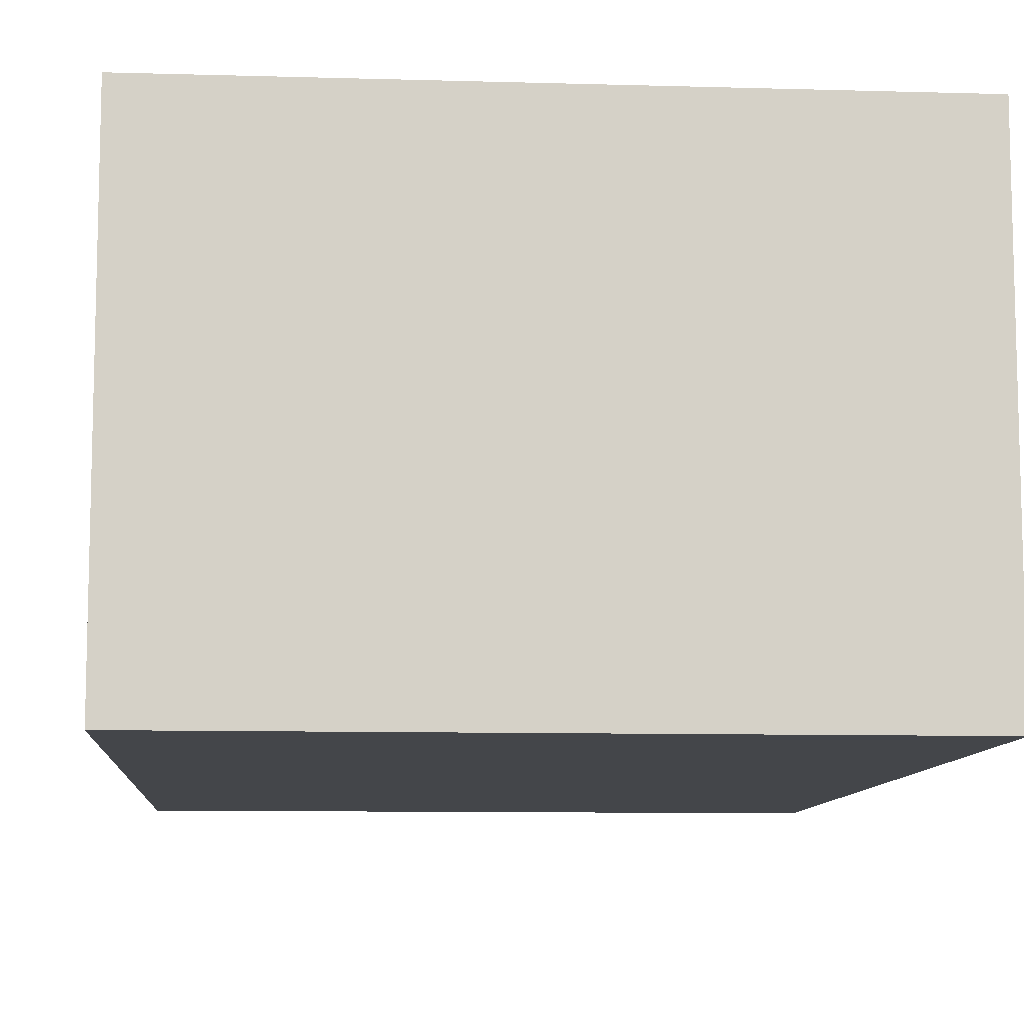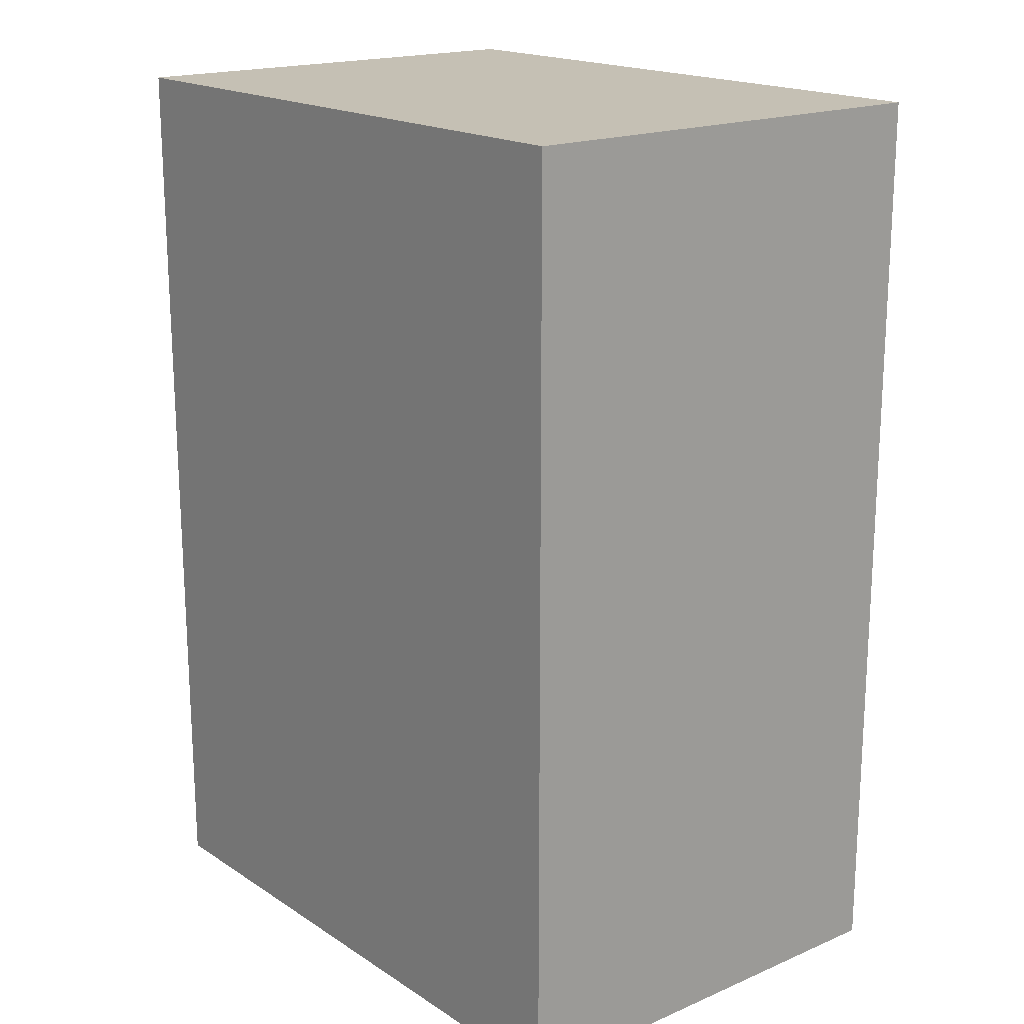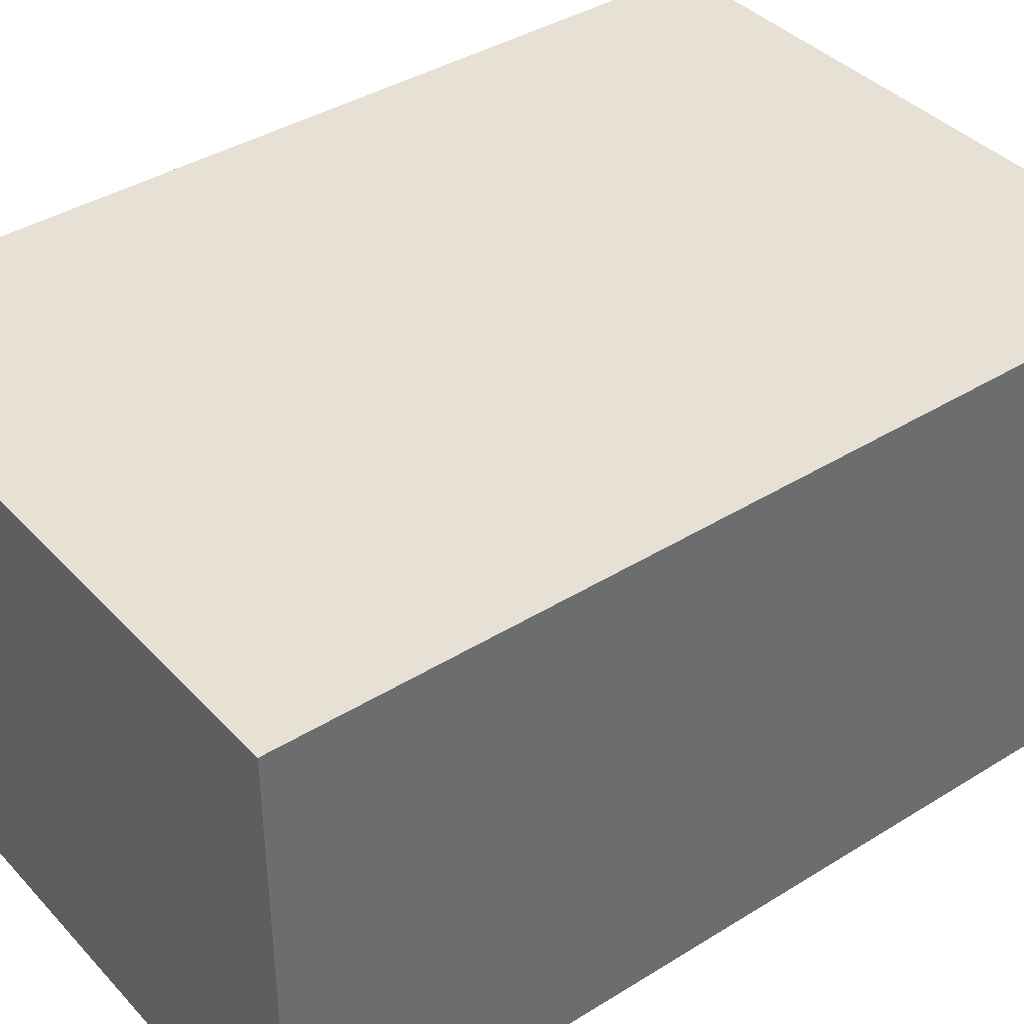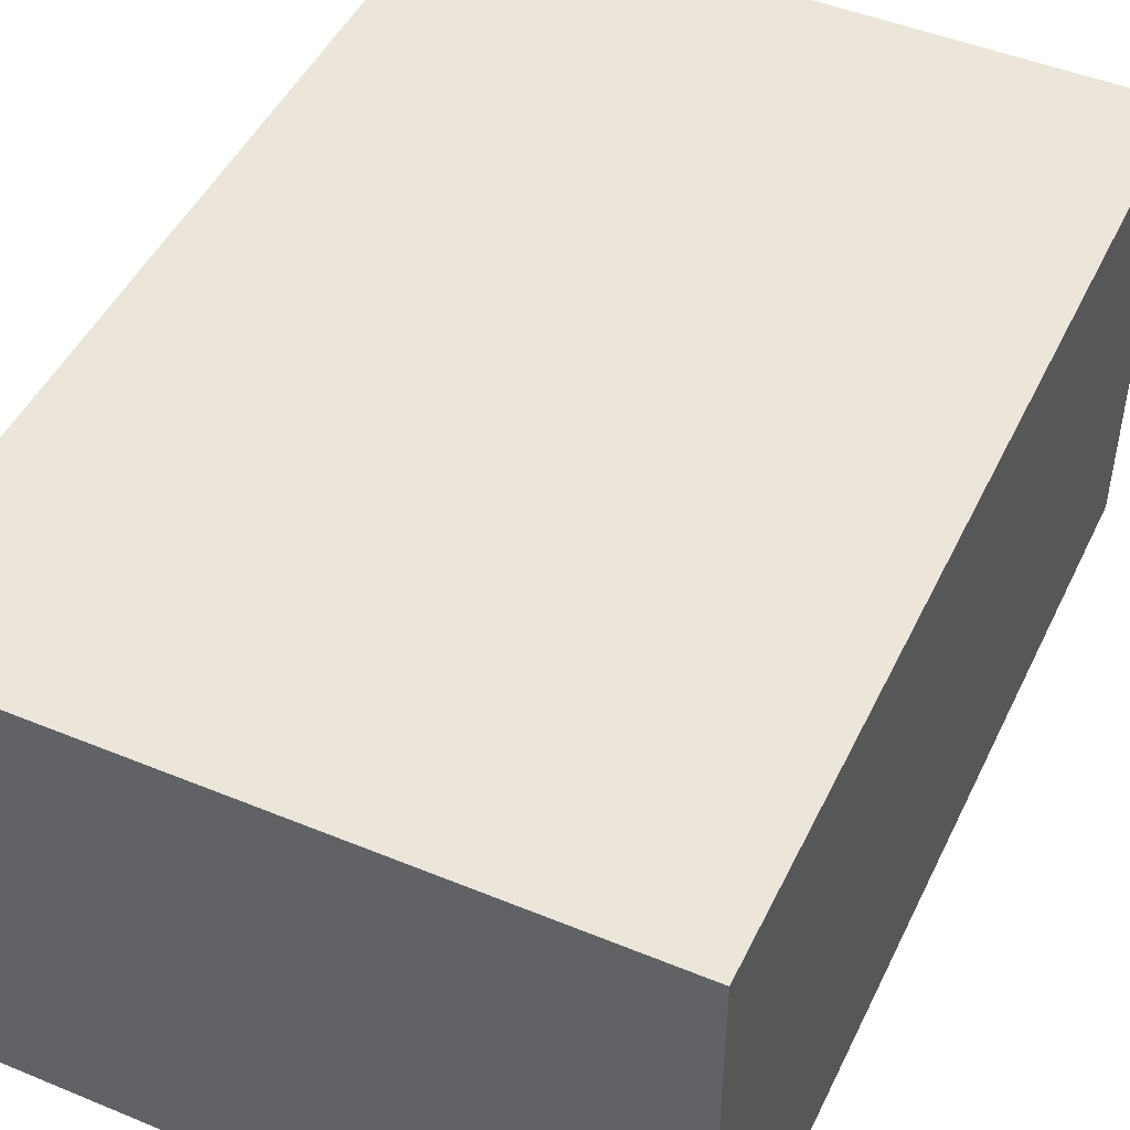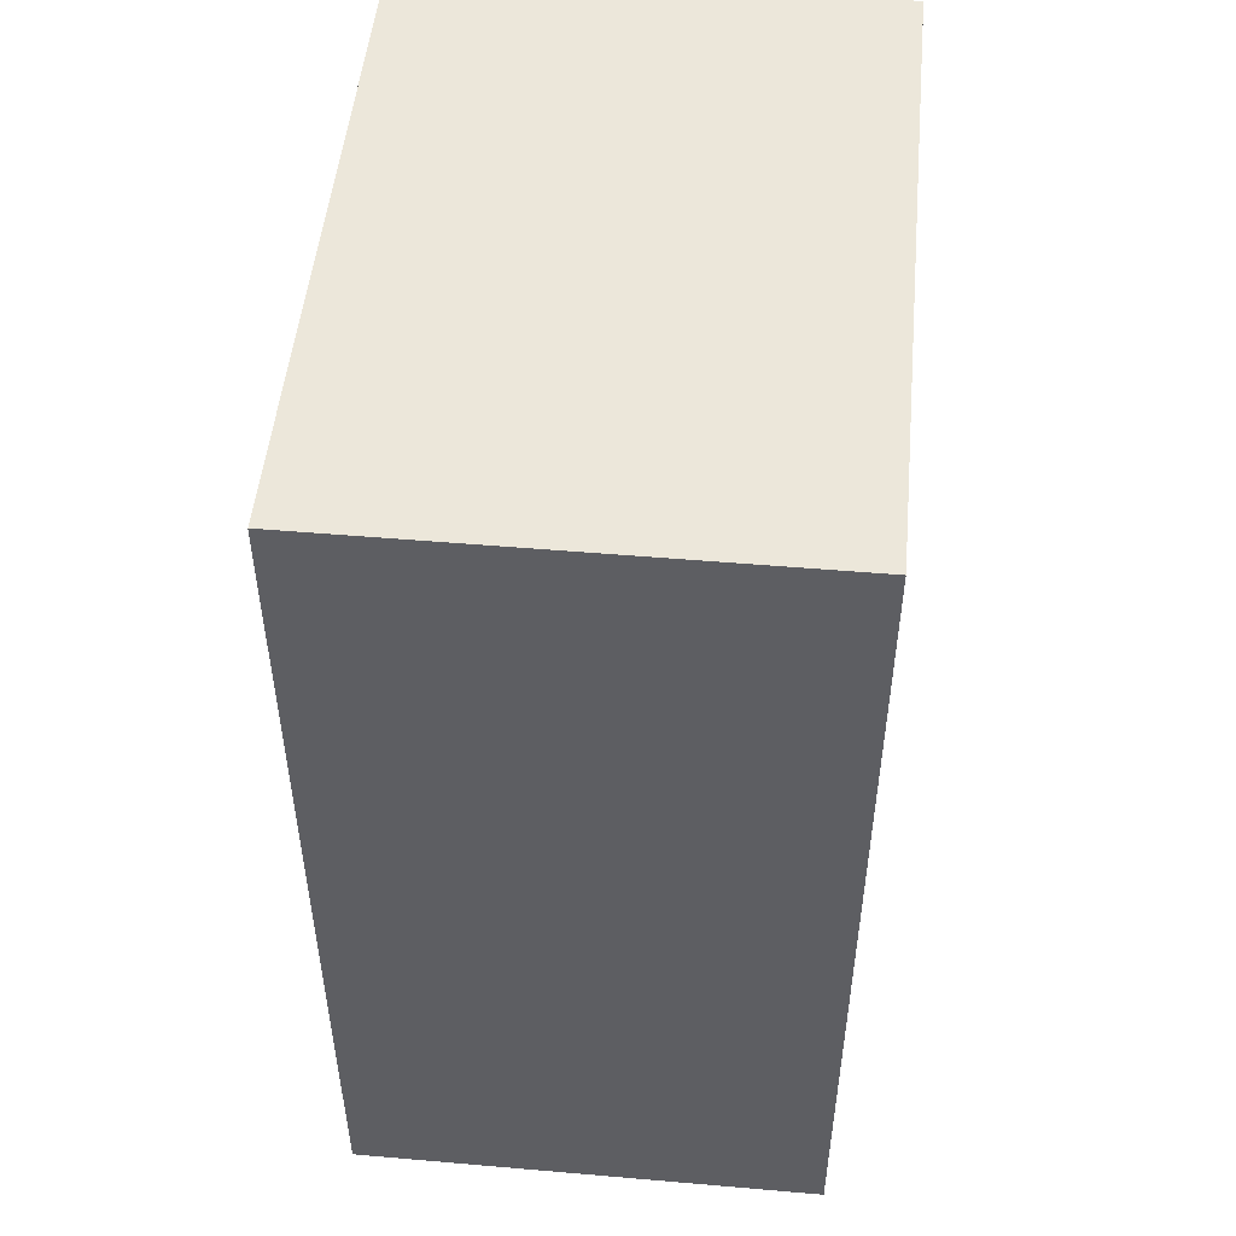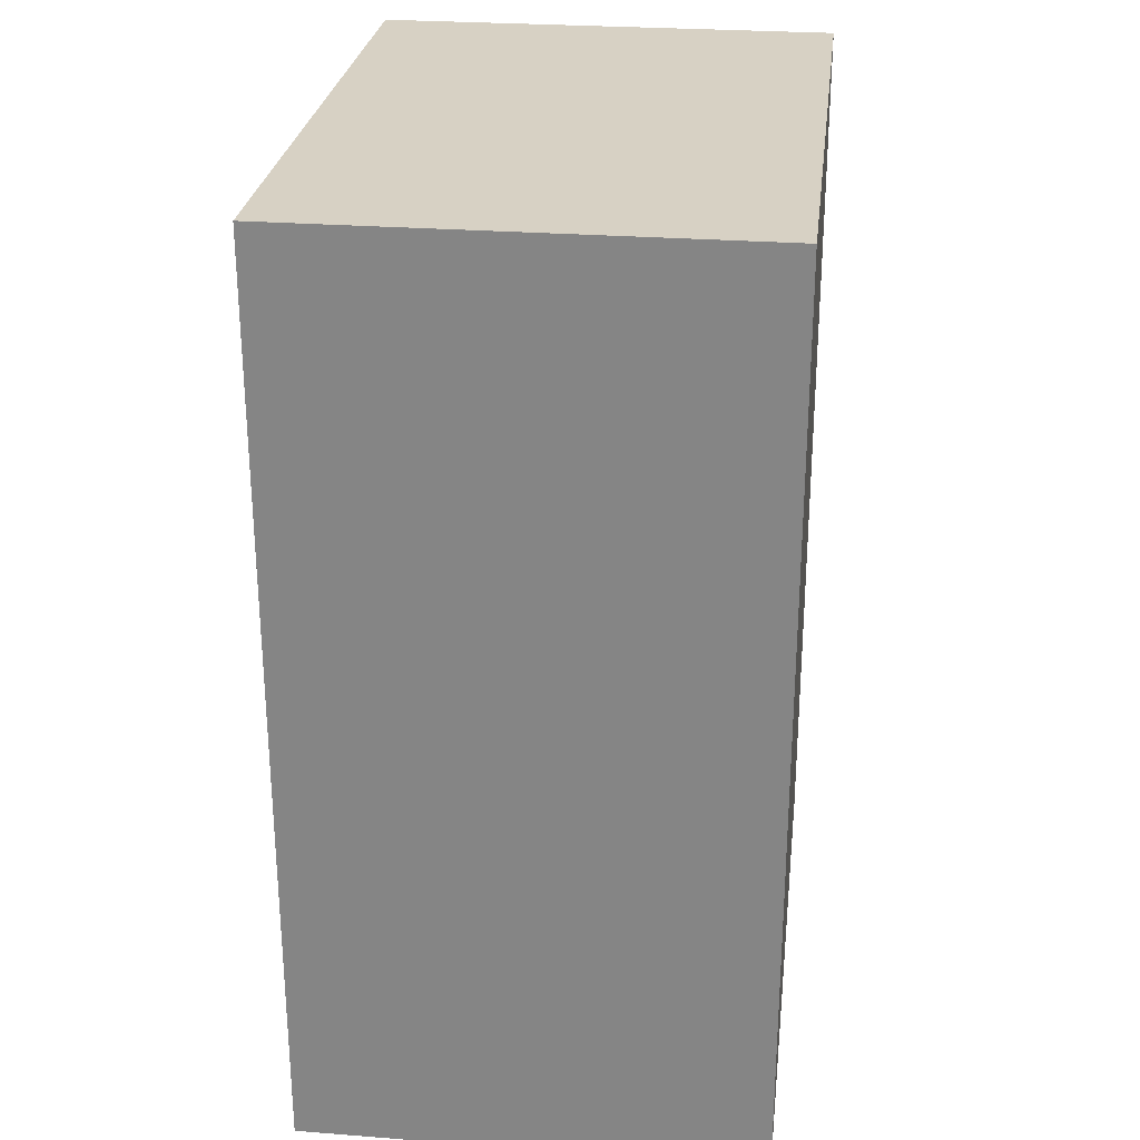
<metadata>
{"format":"obj","ext":"obj","renderer":"f3d","projection":"perspective","resolution":1024,"background":"white","views":[{"elev":-9.6,"azim":-4.3,"up":"+Z"},{"elev":18.2,"azim":-129.3,"up":"+Y"},{"elev":39.2,"azim":52.2,"up":"+Z"},{"elev":47.5,"azim":24.9,"up":"+Z"},{"elev":50.4,"azim":-84.6,"up":"+Y"},{"elev":27.1,"azim":-83.2,"up":"+Y"}]}
</metadata>
<code>
o Cube_Cube.001
v -0.7 -1 0.7
v -0.7 -1 -0.3
v 0.7 -1 -0.3
v 0.7 -1 0.7
v -0.7 1 0.7
v -0.7 1 -0.3
v 0.7 1 -0.3
v 0.7 1 0.7
f 5 6 2
f 6 7 3
f 7 8 4
f 8 5 1
f 1 2 3
f 8 7 6
f 1 5 2
f 2 6 3
f 3 7 4
f 4 8 1
f 4 1 3
f 5 8 6

</code>
